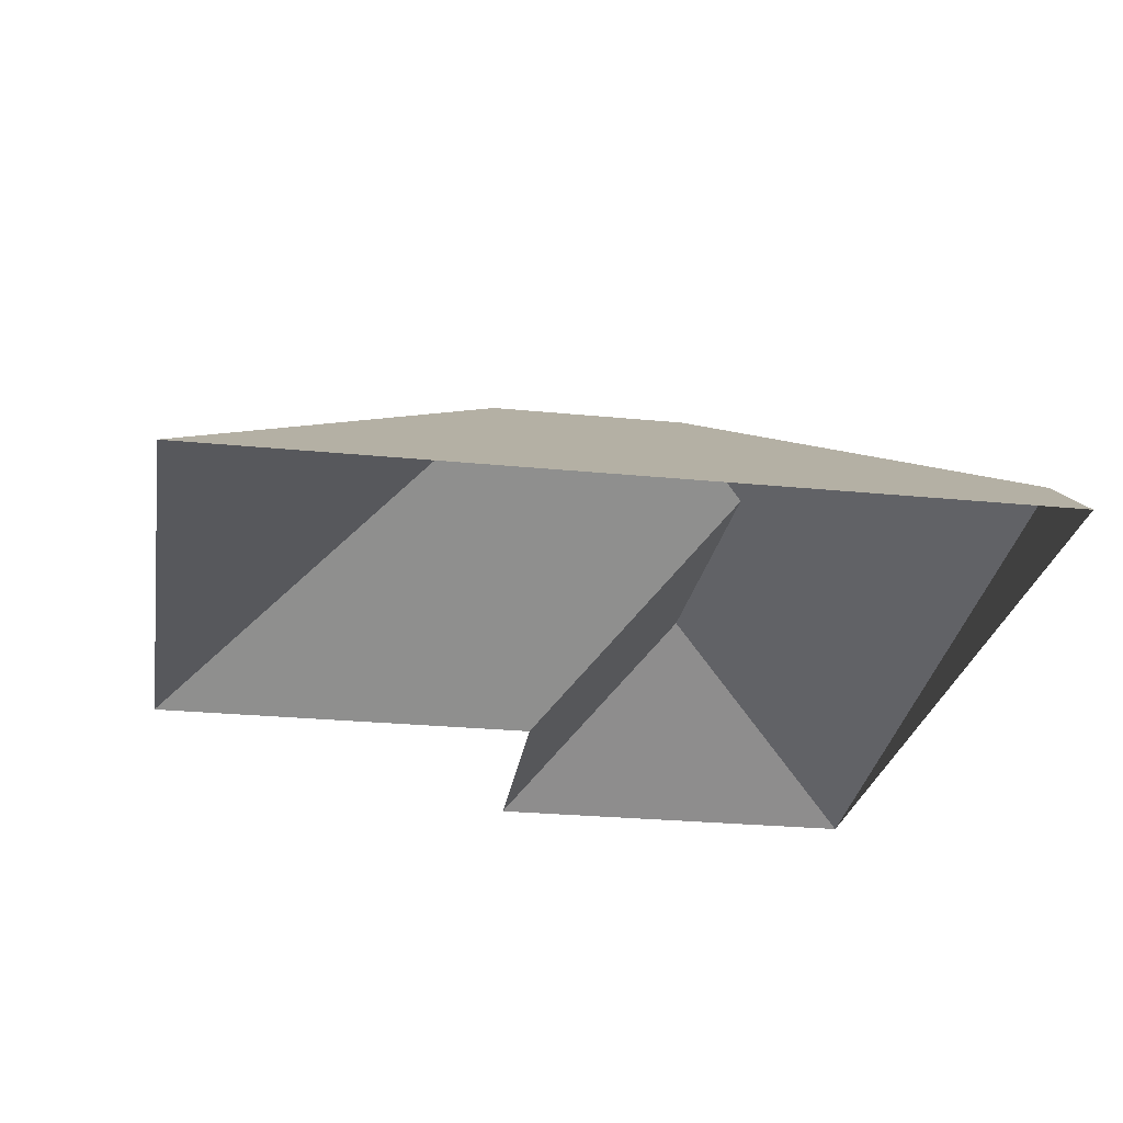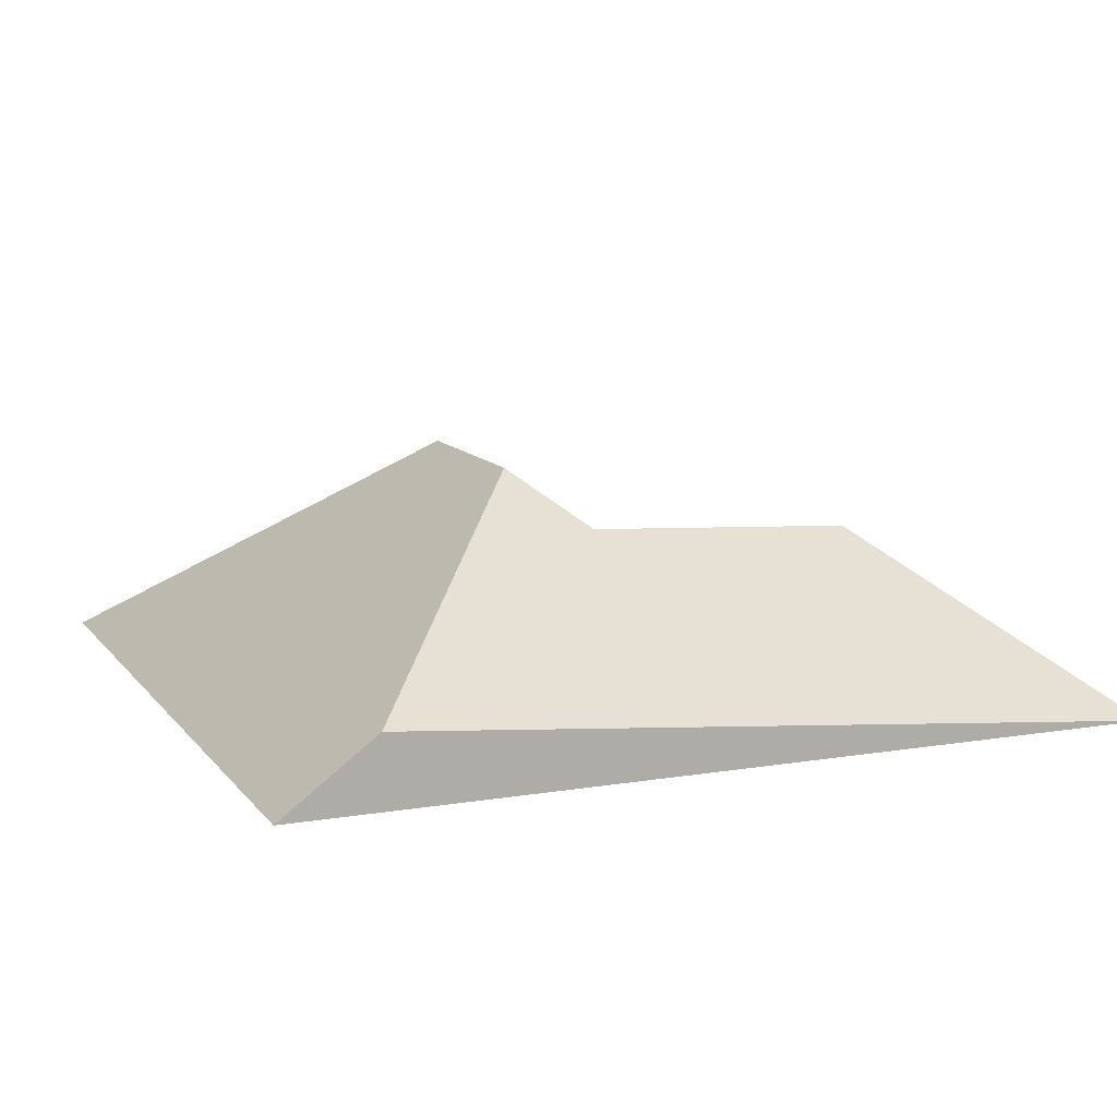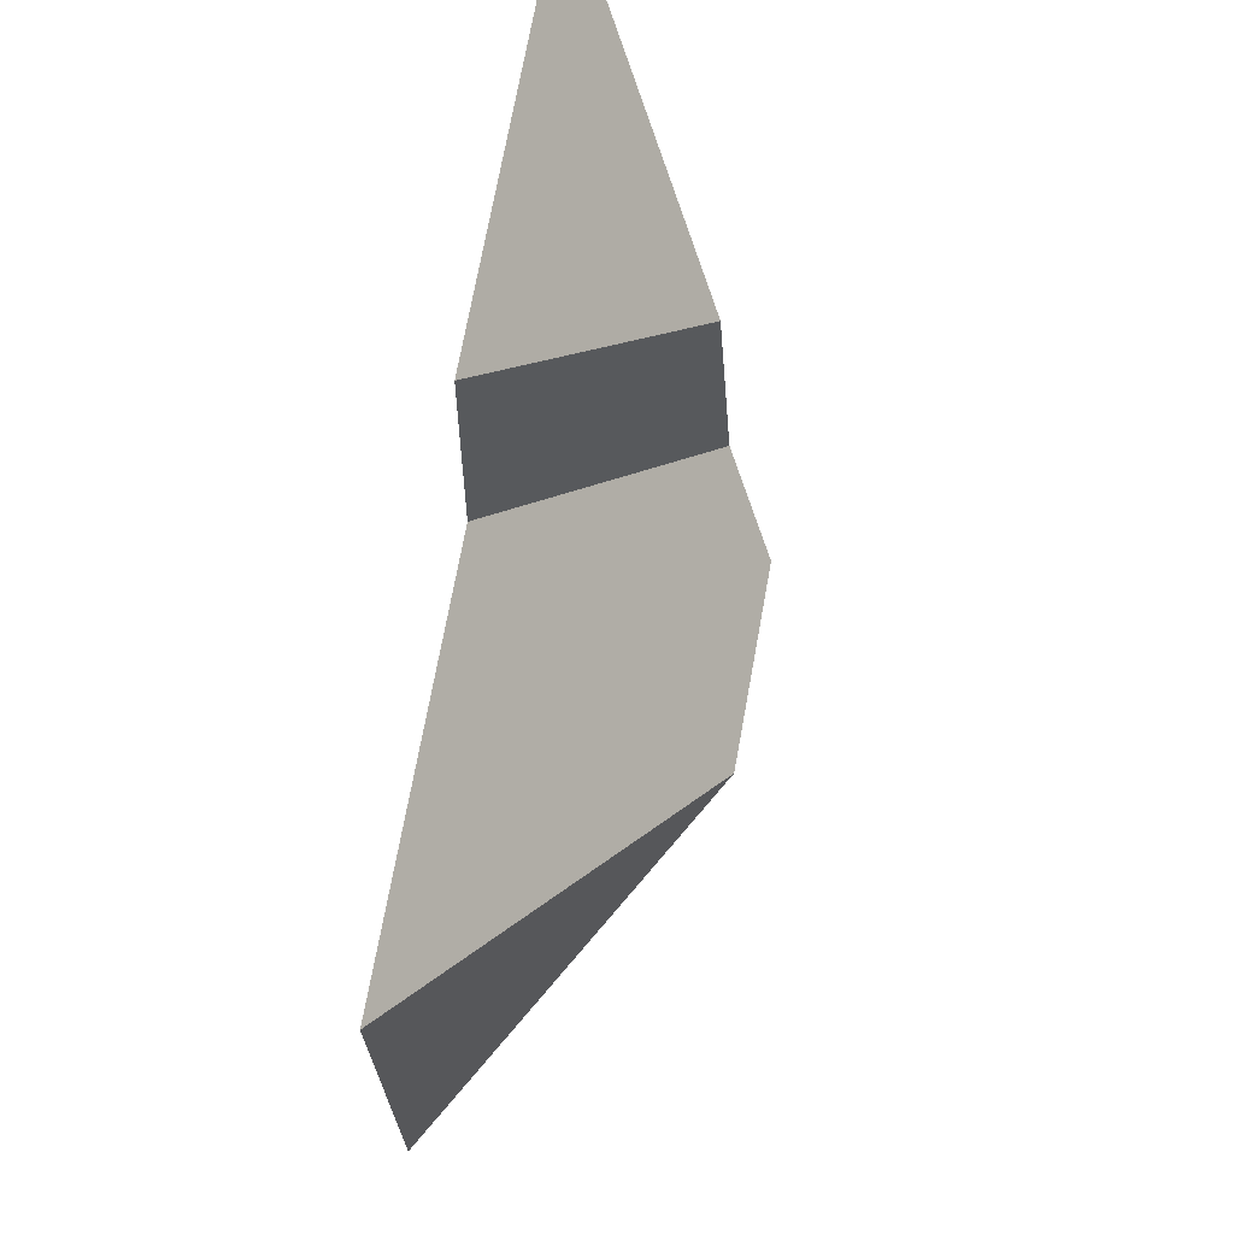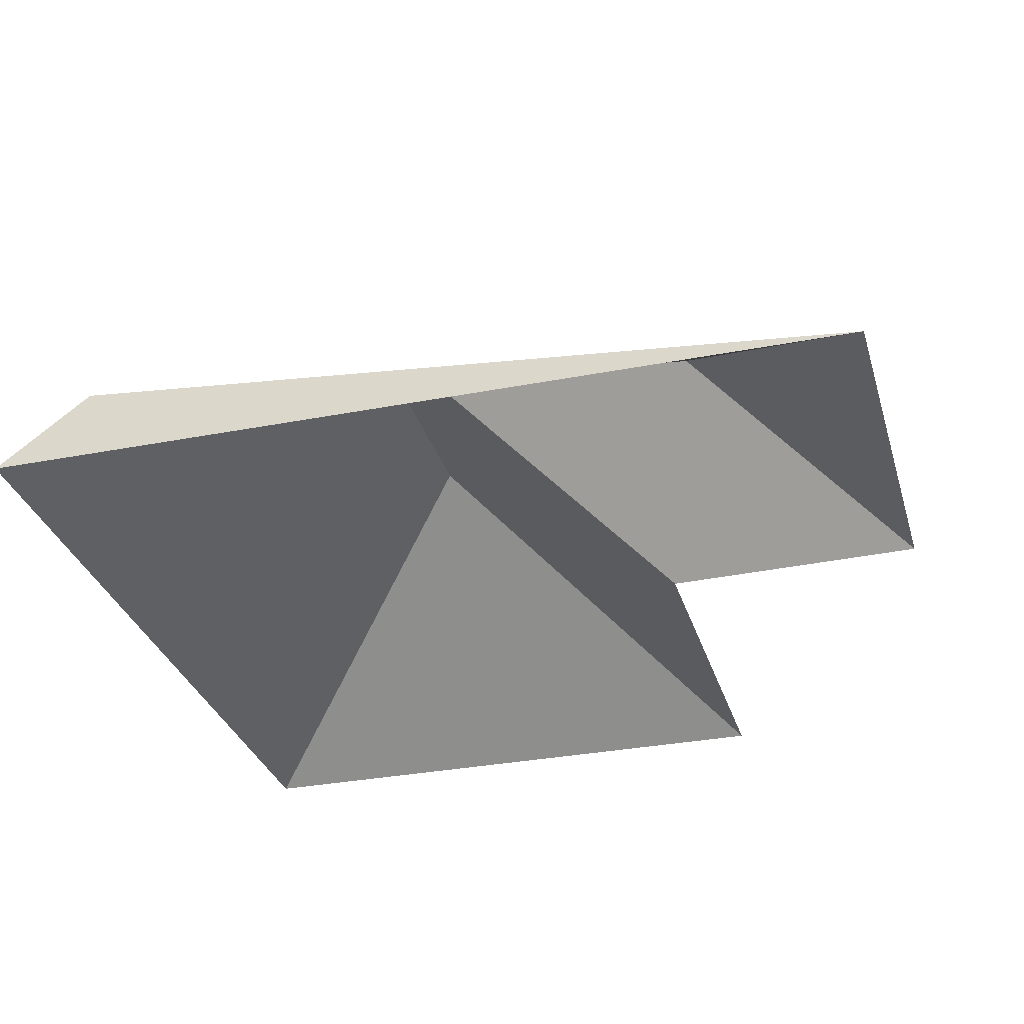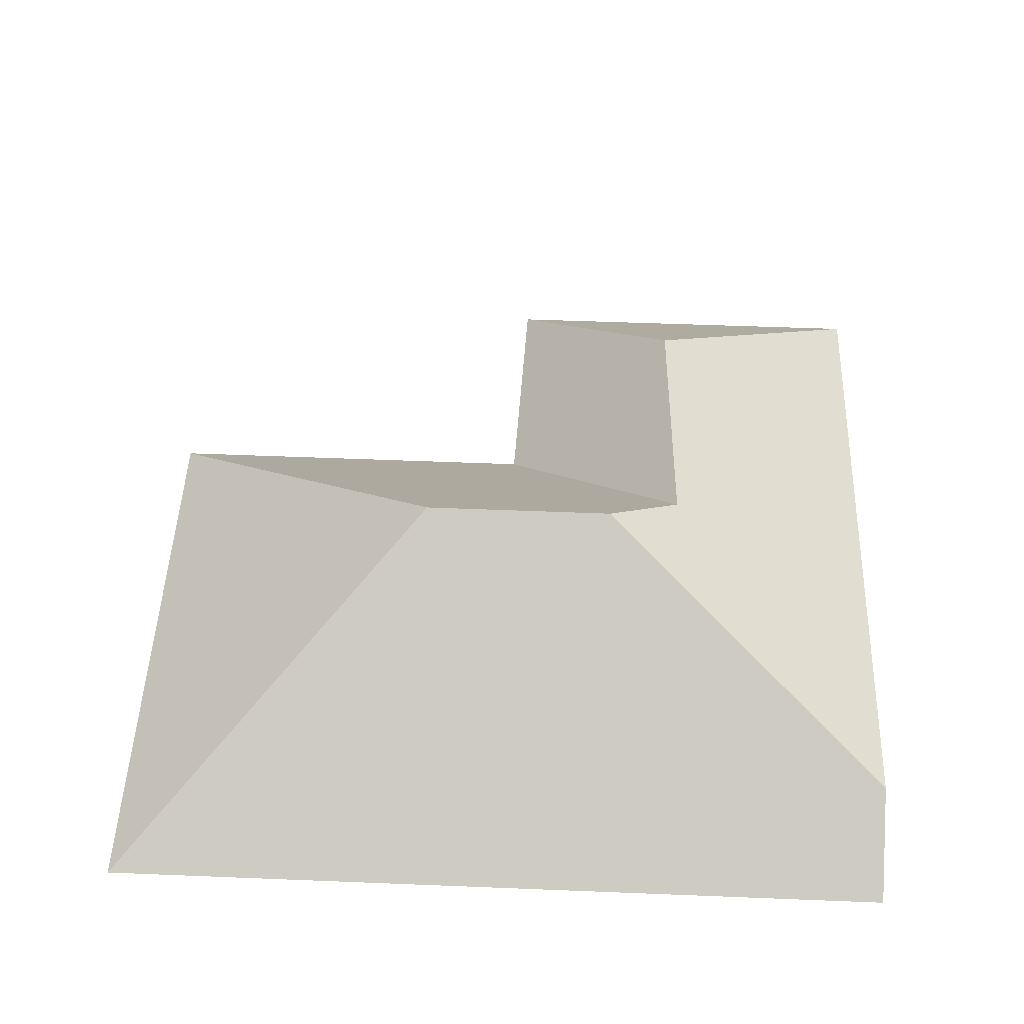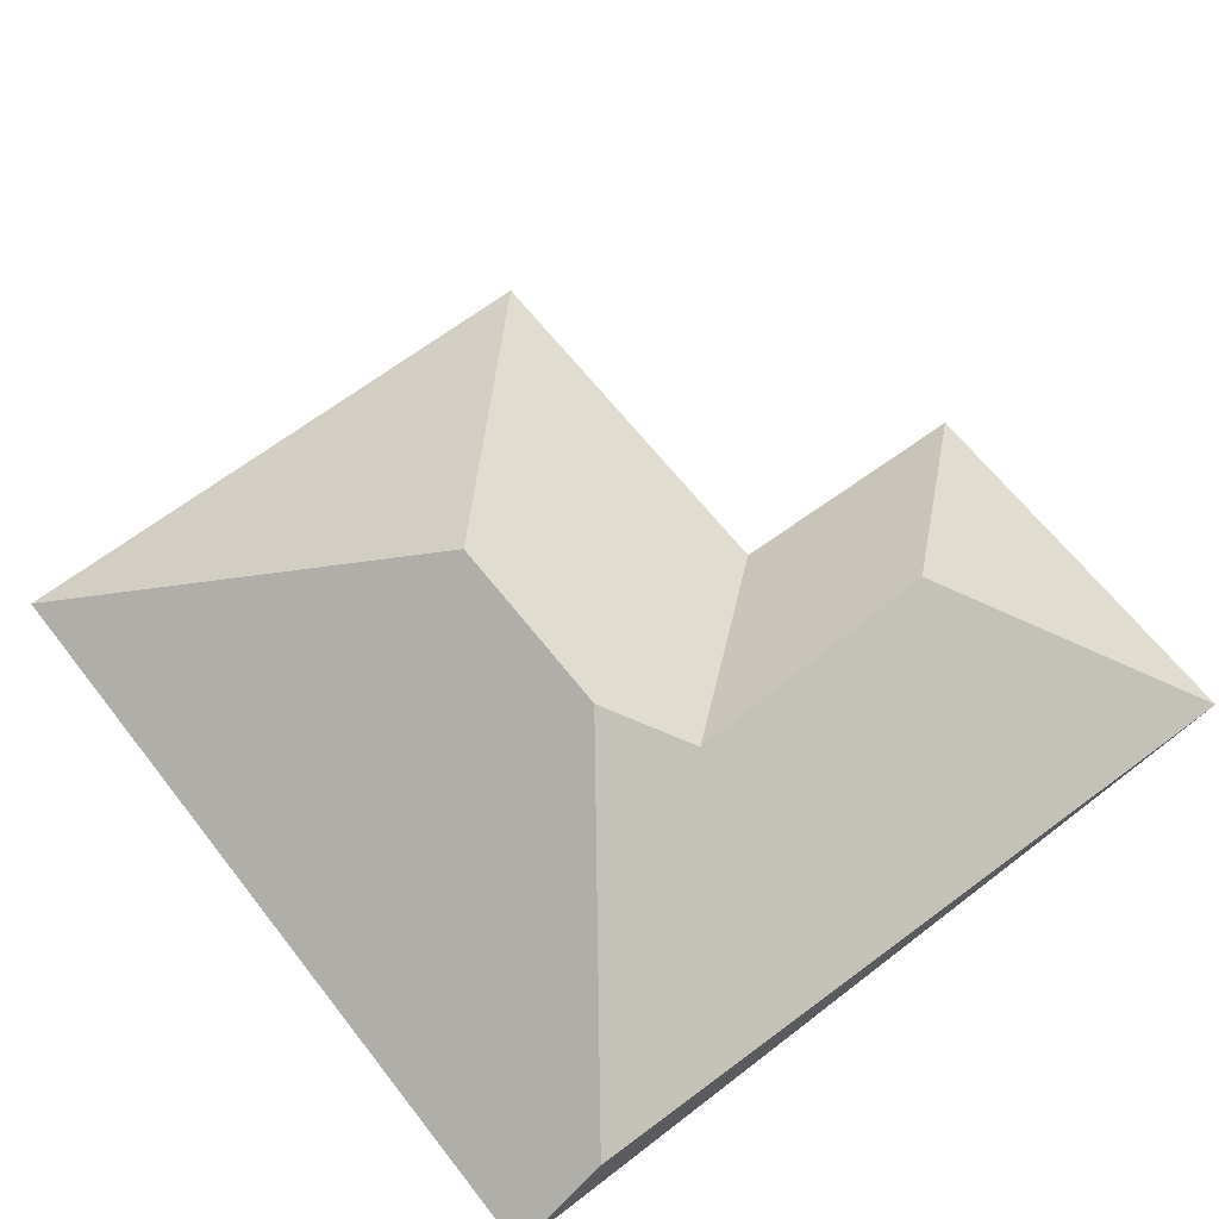
<metadata>
{"format":"obj","ext":"obj","renderer":"f3d","projection":"perspective","resolution":1024,"background":"white","views":[{"elev":-25.6,"azim":167.8,"up":"+Y"},{"elev":11.3,"azim":-115.4,"up":"+Y"},{"elev":74.4,"azim":100.3,"up":"+Z"},{"elev":-31.2,"azim":-77.5,"up":"+Y"},{"elev":48.5,"azim":179.5,"up":"+Y"},{"elev":64.6,"azim":-131.0,"up":"+Y"}]}
</metadata>
<code>
o CG10_500_048073_0037_roof
v 14.15 75 -19.68
v 26.35 95.84 -247.6
v 27.93 75 -275.8
v 86.93 124.1 -76.47
v 87.78 129.4 -158.9
v 110.9 145 -176.5
v 134.2 75 -13.25
v 140.3 75 -90.2
v 168.6 145 -173.3
v 259.2 75 -83.68
v 268.9 75 -262.8
v 14.15 0 -19.68
v 27.93 0 -275.8
v 268.9 0 -262.8
v 259.2 0 -83.68
v 140.3 0 -90.2
v 134.2 0 -13.25
f 3 2 6 9 11
f 2 1 4 5 6
f 1 7 4
f 11 10 9
f 10 8 5 6 9
f 8 7 4 5
f 1 2 3

</code>
